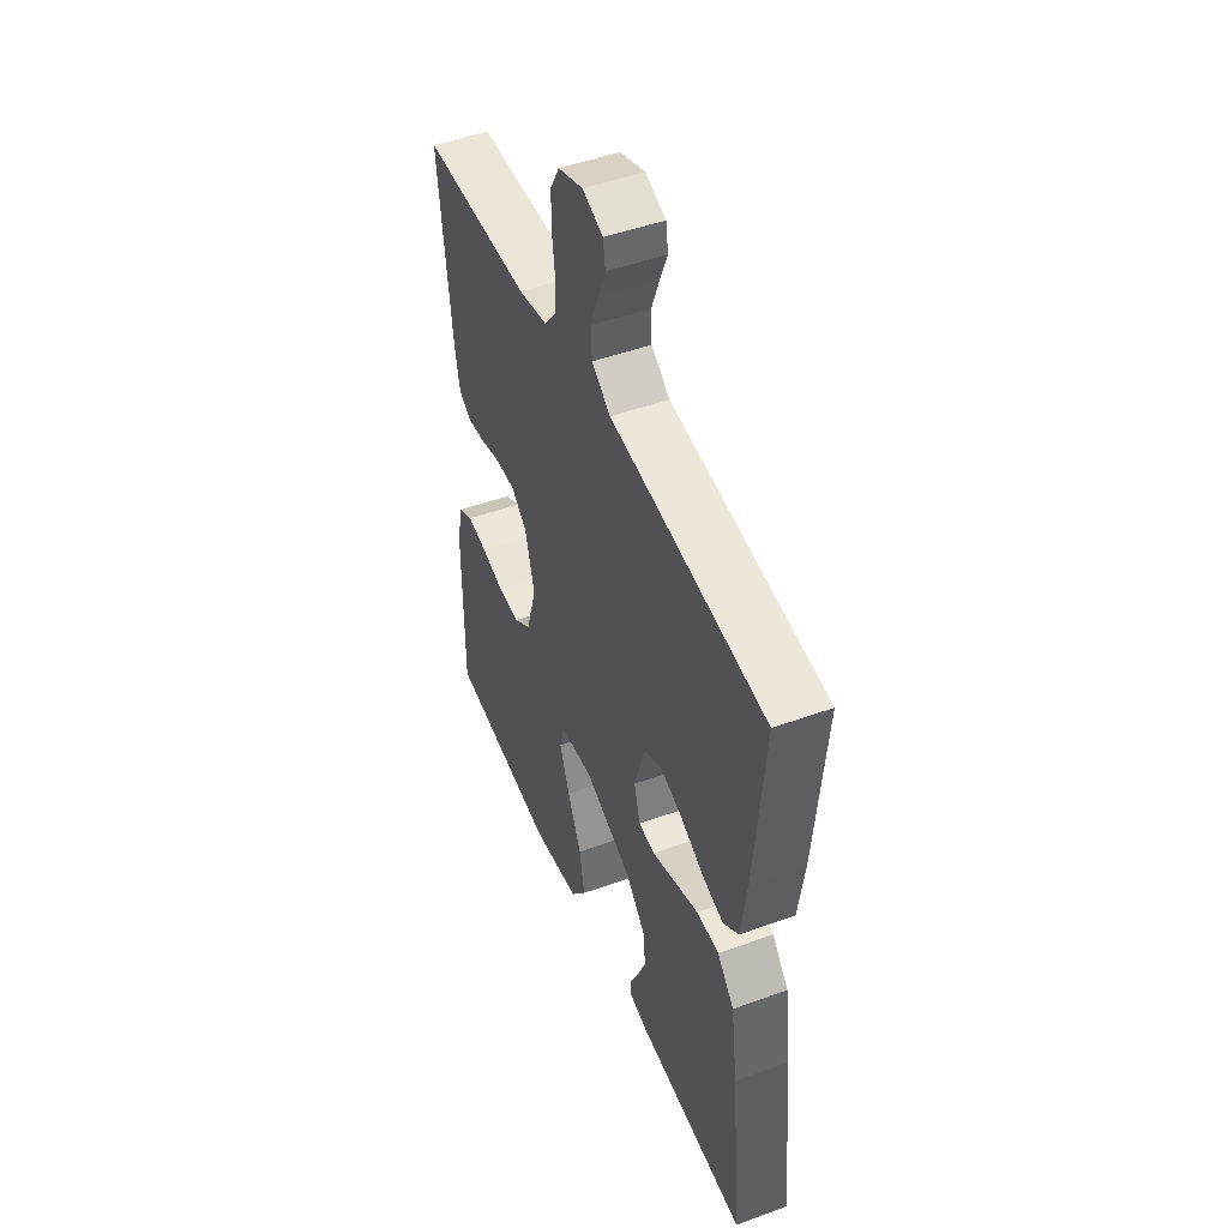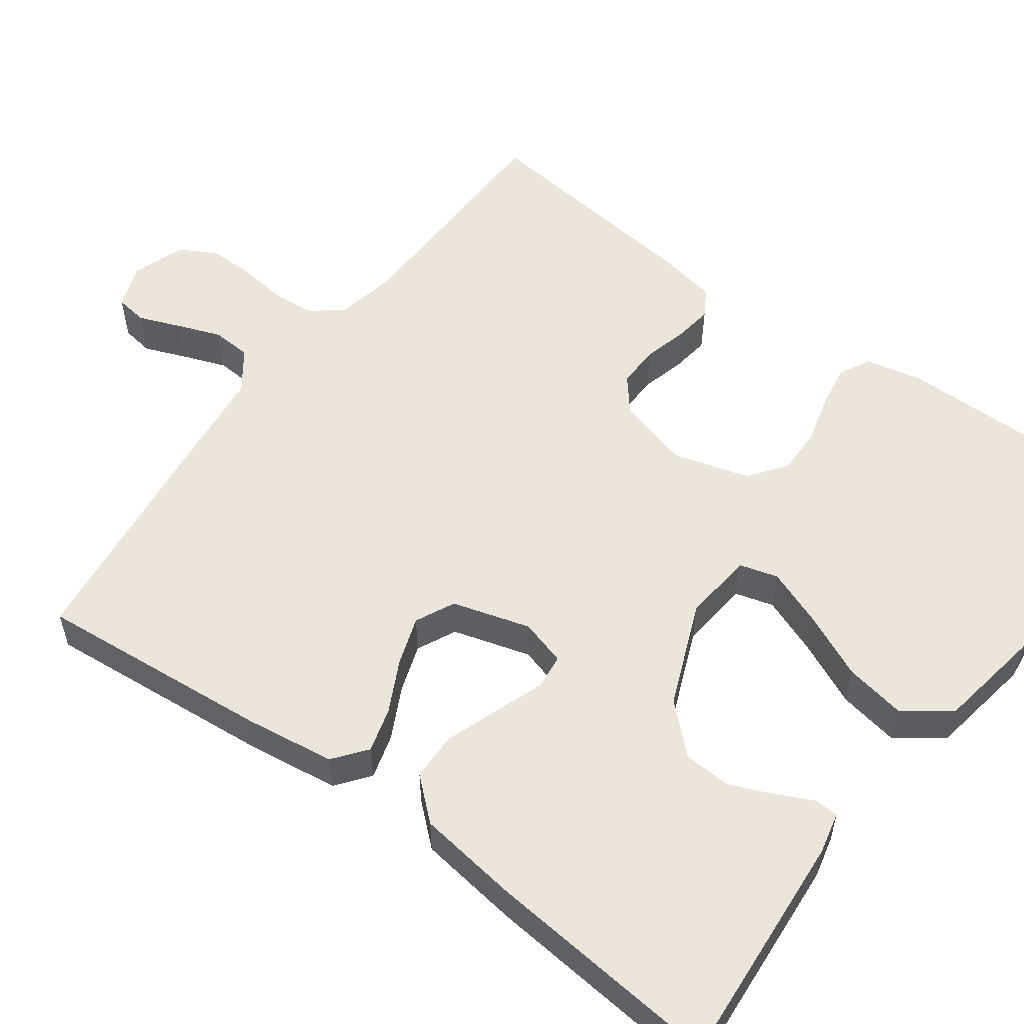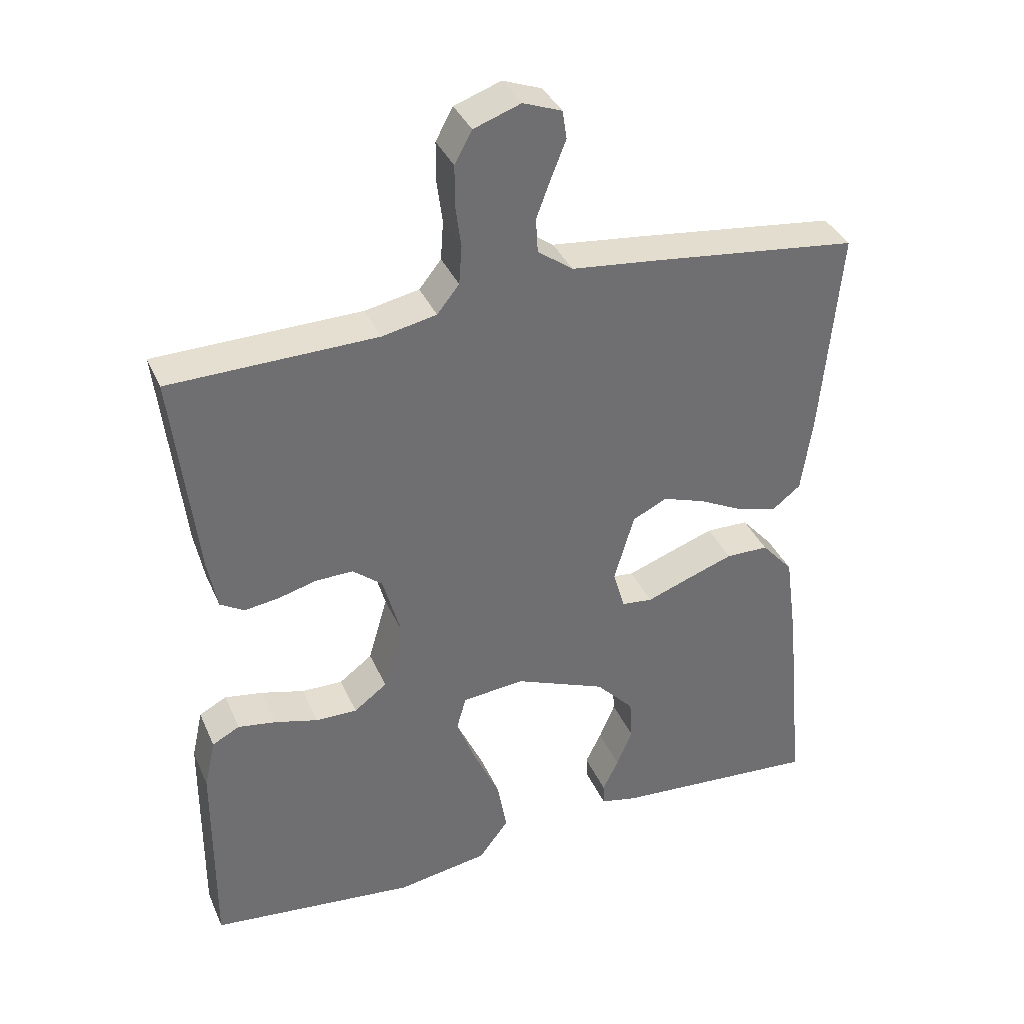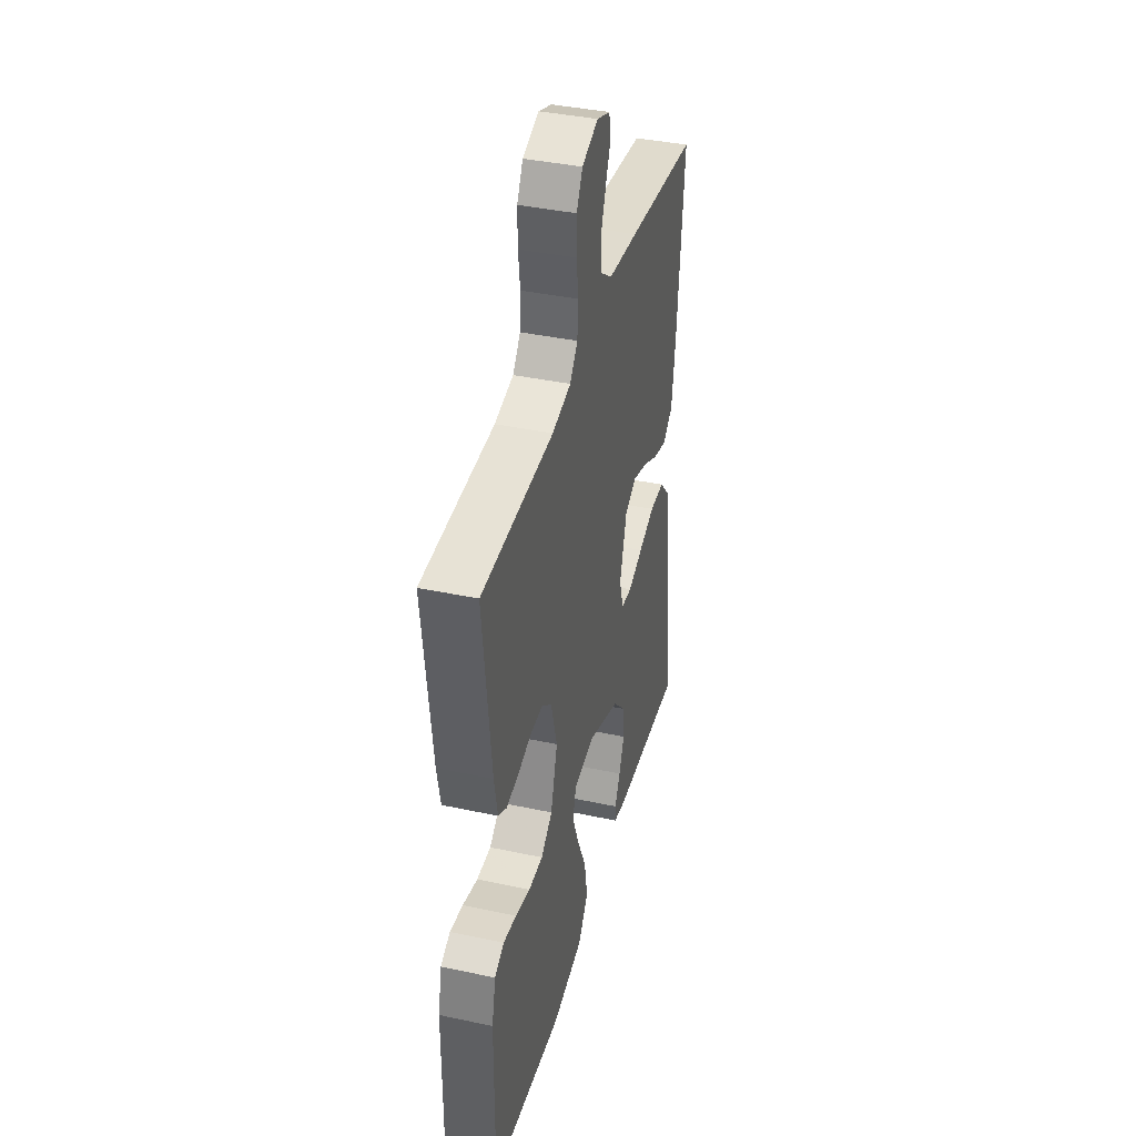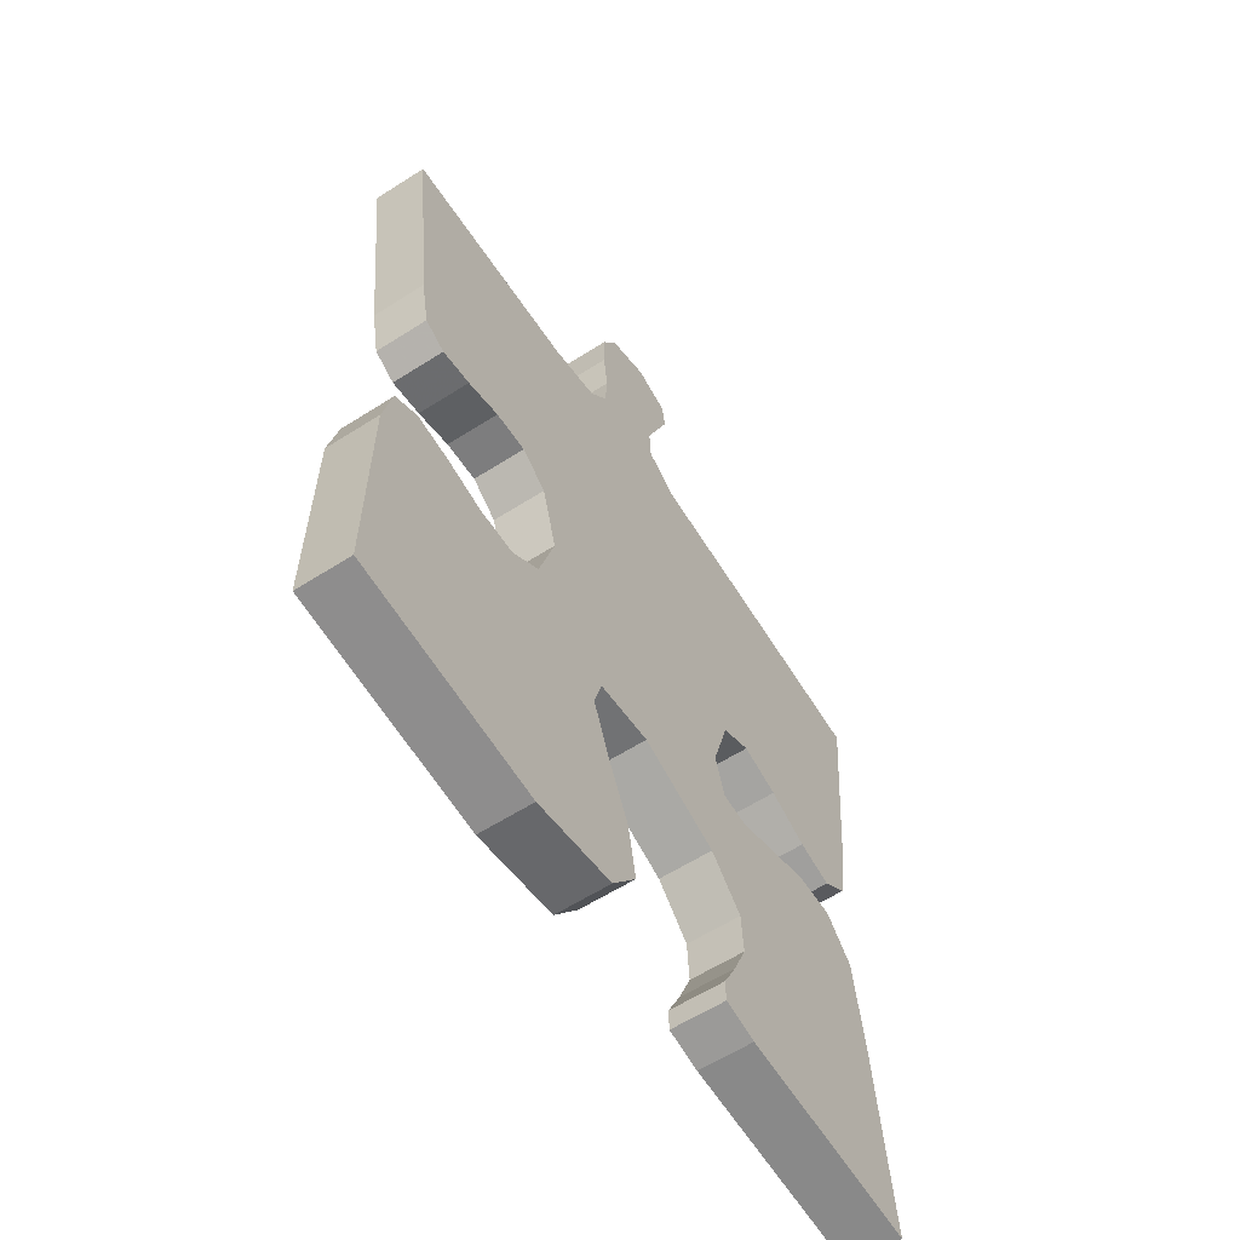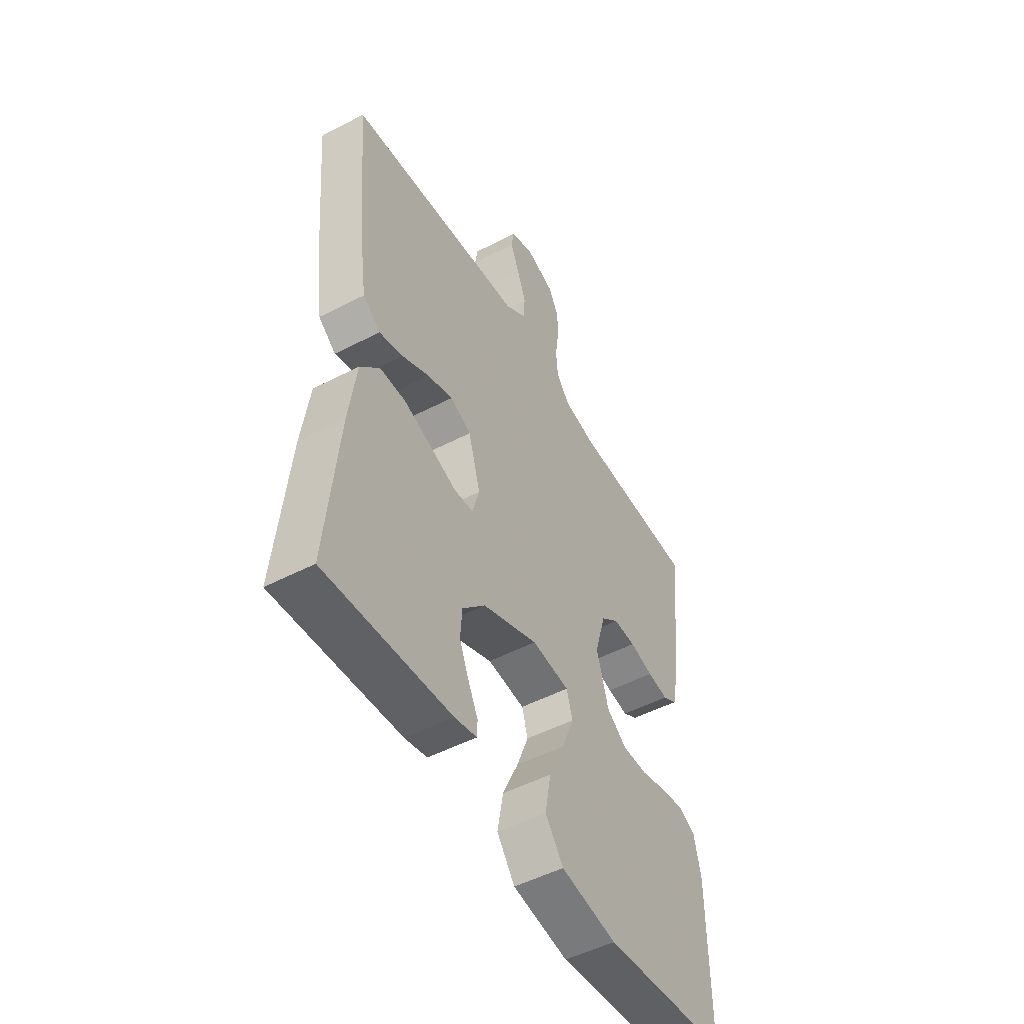
<metadata>
{"format":"obj","ext":"obj","renderer":"f3d","projection":"perspective","resolution":1024,"background":"white","views":[{"elev":48.2,"azim":67.8,"up":"+Z"},{"elev":55.5,"azim":126.3,"up":"+Y"},{"elev":36.6,"azim":-21.7,"up":"+Z"},{"elev":39.4,"azim":-75.1,"up":"+Z"},{"elev":-60.0,"azim":-56.8,"up":"+Z"},{"elev":-50.5,"azim":119.7,"up":"+Z"}]}
</metadata>
<code>
v -0.5 0.07 0.5
v -0.2 0.07 0.506
v -0.121 0.07 0.522
v -0.089 0.07 0.562
v -0.085 0.07 0.618
v -0.093 0.07 0.679
v -0.093 0.07 0.738
v -0.068 0.07 0.784
v 0 0.07 0.808
v 0.056 0.07 0.787
v 0.062 0.07 0.746
v 0.041 0.07 0.693
v 0.02 0.07 0.637
v 0.023 0.07 0.587
v 0.074 0.07 0.55
v 0.2 0.07 0.536
v 0.5 0.07 0.5
v 0.473 0.07 0.2
v 0.457 0.07 0.086
v 0.415 0.07 0.053
v 0.358 0.07 0.069
v 0.293 0.07 0.102
v 0.231 0.07 0.123
v 0.181 0.07 0.099
v 0.152 0.07 0
v 0.169 0.07 -0.059
v 0.214 0.07 -0.064
v 0.277 0.07 -0.041
v 0.345 0.07 -0.017
v 0.407 0.07 -0.018
v 0.453 0.07 -0.07
v 0.471 0.07 -0.2
v 0.5 0.07 -0.5
v 0.2 0.07 -0.478
v 0.147 0.07 -0.466
v 0.146 0.07 -0.435
v 0.169 0.07 -0.388
v 0.192 0.07 -0.333
v 0.188 0.07 -0.273
v 0.133 0.07 -0.214
v 0 0.07 -0.16
v -0.09 0.07 -0.169
v -0.104 0.07 -0.218
v -0.076 0.07 -0.291
v -0.038 0.07 -0.374
v -0.024 0.07 -0.452
v -0.067 0.07 -0.51
v -0.2 0.07 -0.532
v -0.5 0.07 -0.5
v -0.498 0.07 -0.2
v -0.482 0.07 -0.127
v -0.442 0.07 -0.106
v -0.387 0.07 -0.115
v -0.324 0.07 -0.132
v -0.264 0.07 -0.133
v -0.216 0.07 -0.097
v -0.188 0.07 0
v -0.214 0.07 0.093
v -0.257 0.07 0.128
v -0.311 0.07 0.127
v -0.367 0.07 0.112
v -0.417 0.07 0.105
v -0.452 0.07 0.126
v -0.466 0.07 0.2
v -0.5 0 0.5
v -0.2 0 0.506
v -0.121 0 0.522
v -0.089 0 0.562
v -0.085 0 0.618
v -0.093 0 0.679
v -0.093 0 0.738
v -0.068 0 0.784
v 0 0 0.808
v 0.056 0 0.787
v 0.062 0 0.746
v 0.041 0 0.693
v 0.02 0 0.637
v 0.023 0 0.587
v 0.074 0 0.55
v 0.2 0 0.536
v 0.5 0 0.5
v 0.473 0 0.2
v 0.457 0 0.086
v 0.415 0 0.053
v 0.358 0 0.069
v 0.293 0 0.102
v 0.231 0 0.123
v 0.181 0 0.099
v 0.152 0 0
v 0.169 0 -0.059
v 0.214 0 -0.064
v 0.277 0 -0.041
v 0.345 0 -0.017
v 0.407 0 -0.018
v 0.453 0 -0.07
v 0.471 0 -0.2
v 0.5 0 -0.5
v 0.2 0 -0.478
v 0.147 0 -0.466
v 0.146 0 -0.435
v 0.169 0 -0.388
v 0.192 0 -0.333
v 0.188 0 -0.273
v 0.133 0 -0.214
v 0 0 -0.16
v -0.09 0 -0.169
v -0.104 0 -0.218
v -0.076 0 -0.291
v -0.038 0 -0.374
v -0.024 0 -0.452
v -0.067 0 -0.51
v -0.2 0 -0.532
v -0.5 0 -0.5
v -0.498 0 -0.2
v -0.482 0 -0.127
v -0.442 0 -0.106
v -0.387 0 -0.115
v -0.324 0 -0.132
v -0.264 0 -0.133
v -0.216 0 -0.097
v -0.188 0 0
v -0.214 0 0.093
v -0.257 0 0.128
v -0.311 0 0.127
v -0.367 0 0.112
v -0.417 0 0.105
v -0.452 0 0.126
v -0.466 0 0.2
f 64 1 2
f 63 64 2
f 62 63 2
f 61 62 2
f 60 61 2
f 59 60 2 3
f 58 59 3 4
f 57 58 4
f 52 53 54
f 51 52 54
f 50 51 54
f 49 50 54
f 48 49 54
f 47 48 54
f 46 47 54
f 45 46 54
f 44 45 54
f 43 44 54 55
f 42 43 55 56
f 35 36 37
f 34 35 37
f 33 34 37
f 32 33 37
f 31 32 37
f 30 31 37
f 30 37 38
f 30 38 39
f 29 30 39
f 28 29 39
f 27 28 39
f 20 21 22
f 19 20 22
f 18 19 22
f 17 18 22
f 16 17 22
f 15 16 22
f 14 15 22 23
f 10 11 12
f 9 10 12
f 8 9 12
f 7 8 12
f 6 7 12
f 5 6 12
f 4 5 12 13
f 57 4 13 14
f 56 57 14
f 42 56 14
f 41 42 14
f 26 27 39 40
f 25 26 40 41
f 24 25 41 14
f 14 23 24
f 66 65 128
f 66 128 127
f 66 127 126
f 66 126 125
f 66 125 124
f 67 66 124 123
f 68 67 123 122
f 68 122 121
f 118 117 116
f 118 116 115
f 118 115 114
f 118 114 113
f 118 113 112
f 118 112 111
f 118 111 110
f 118 110 109
f 118 109 108
f 119 118 108 107
f 120 119 107 106
f 101 100 99
f 101 99 98
f 101 98 97
f 101 97 96
f 101 96 95
f 101 95 94
f 102 101 94
f 103 102 94
f 103 94 93
f 103 93 92
f 103 92 91
f 86 85 84
f 86 84 83
f 86 83 82
f 86 82 81
f 86 81 80
f 86 80 79
f 87 86 79 78
f 76 75 74
f 76 74 73
f 76 73 72
f 76 72 71
f 76 71 70
f 76 70 69
f 77 76 69 68
f 78 77 68 121
f 78 121 120
f 78 120 106
f 78 106 105
f 104 103 91 90
f 105 104 90 89
f 78 105 89 88
f 88 87 78
f 1 65 66 2
f 2 66 67 3
f 3 67 68 4
f 4 68 69 5
f 5 69 70 6
f 6 70 71 7
f 7 71 72 8
f 8 72 73 9
f 9 73 74 10
f 10 74 75 11
f 11 75 76 12
f 12 76 77 13
f 13 77 78 14
f 14 78 79 15
f 15 79 80 16
f 16 80 81 17
f 17 81 82 18
f 18 82 83 19
f 19 83 84 20
f 20 84 85 21
f 21 85 86 22
f 22 86 87 23
f 23 87 88 24
f 24 88 89 25
f 25 89 90 26
f 26 90 91 27
f 27 91 92 28
f 28 92 93 29
f 29 93 94 30
f 30 94 95 31
f 31 95 96 32
f 32 96 97 33
f 33 97 98 34
f 34 98 99 35
f 35 99 100 36
f 36 100 101 37
f 37 101 102 38
f 38 102 103 39
f 39 103 104 40
f 40 104 105 41
f 41 105 106 42
f 42 106 107 43
f 43 107 108 44
f 44 108 109 45
f 45 109 110 46
f 46 110 111 47
f 47 111 112 48
f 48 112 113 49
f 49 113 114 50
f 50 114 115 51
f 51 115 116 52
f 52 116 117 53
f 53 117 118 54
f 54 118 119 55
f 55 119 120 56
f 56 120 121 57
f 57 121 122 58
f 58 122 123 59
f 59 123 124 60
f 60 124 125 61
f 61 125 126 62
f 62 126 127 63
f 63 127 128 64
f 64 128 65 1

</code>
